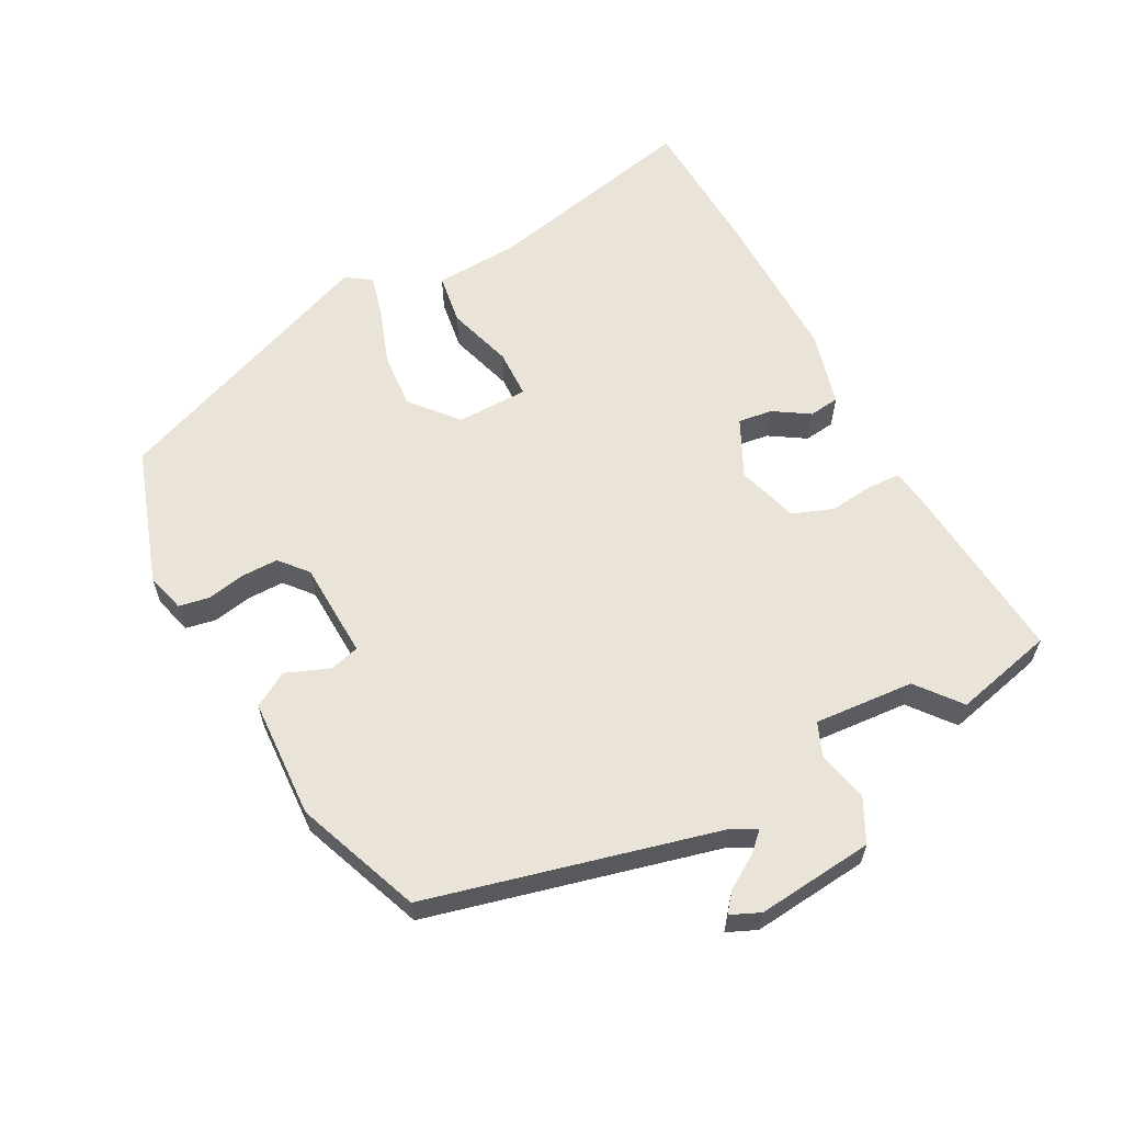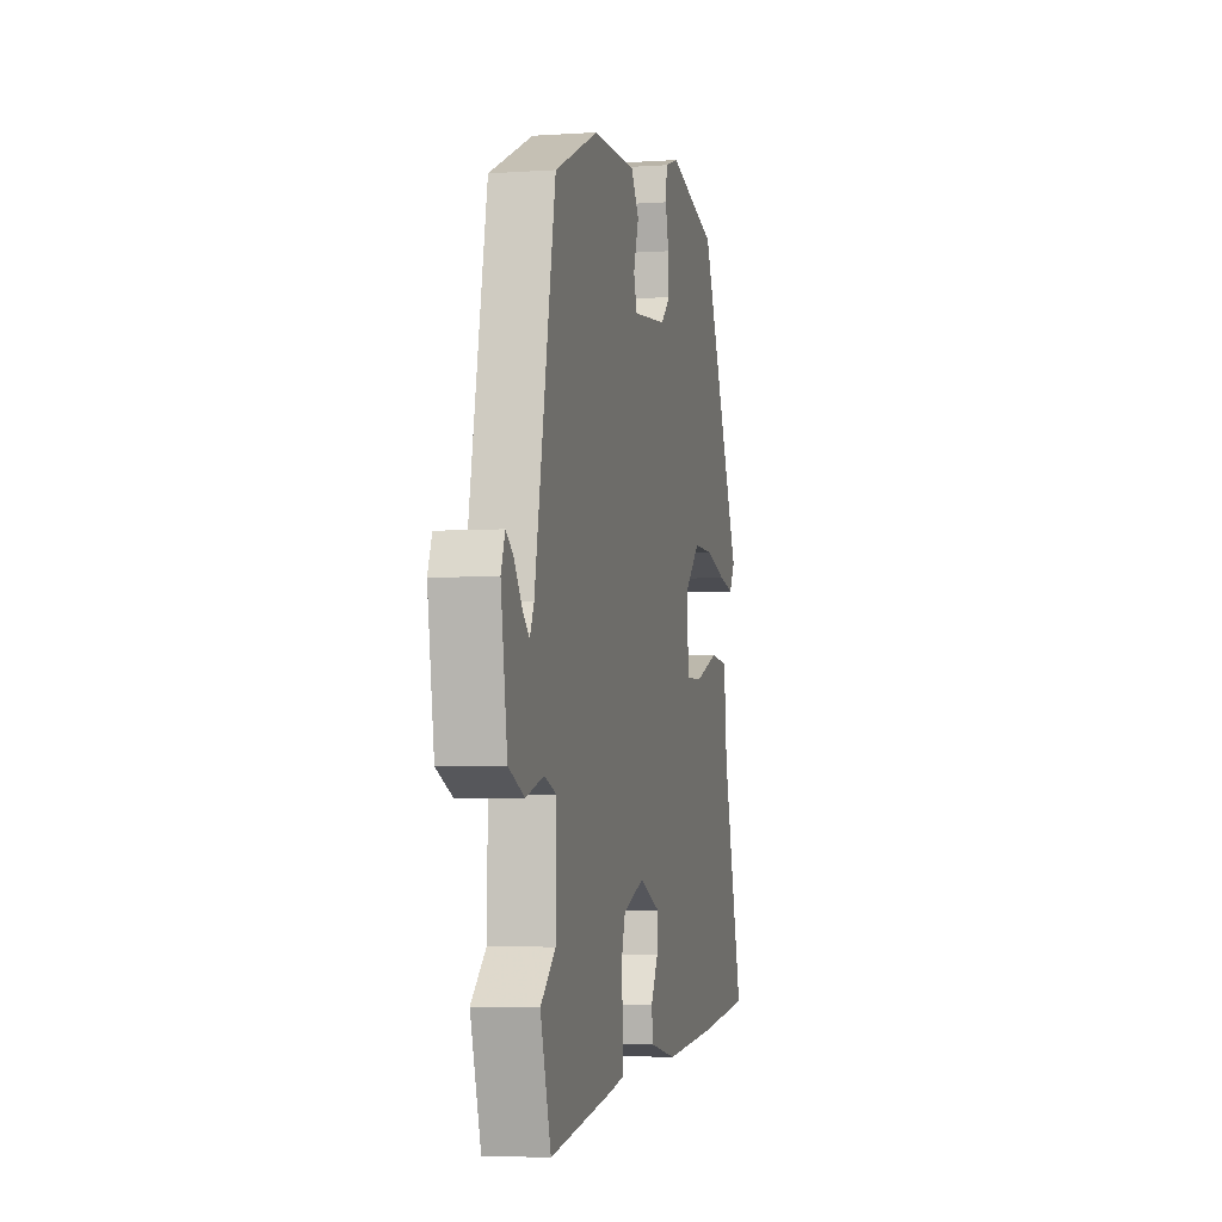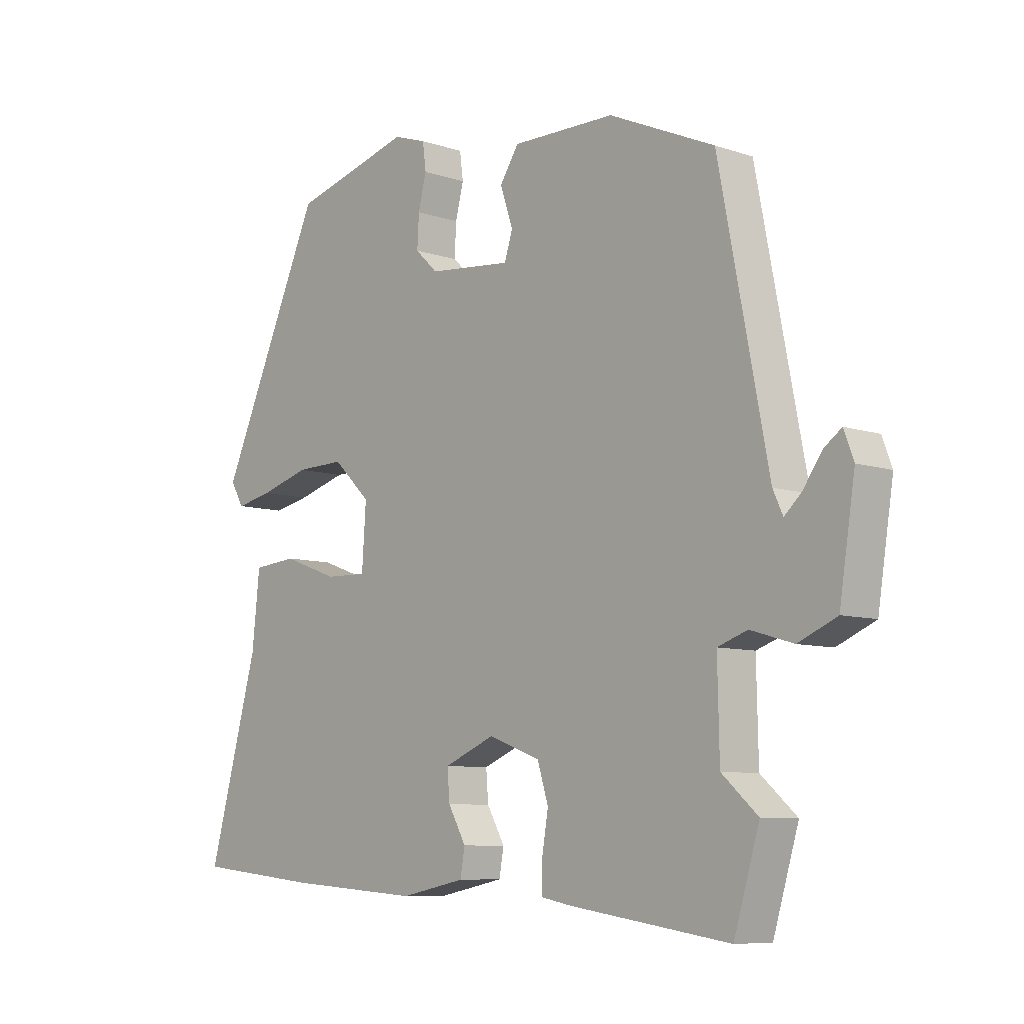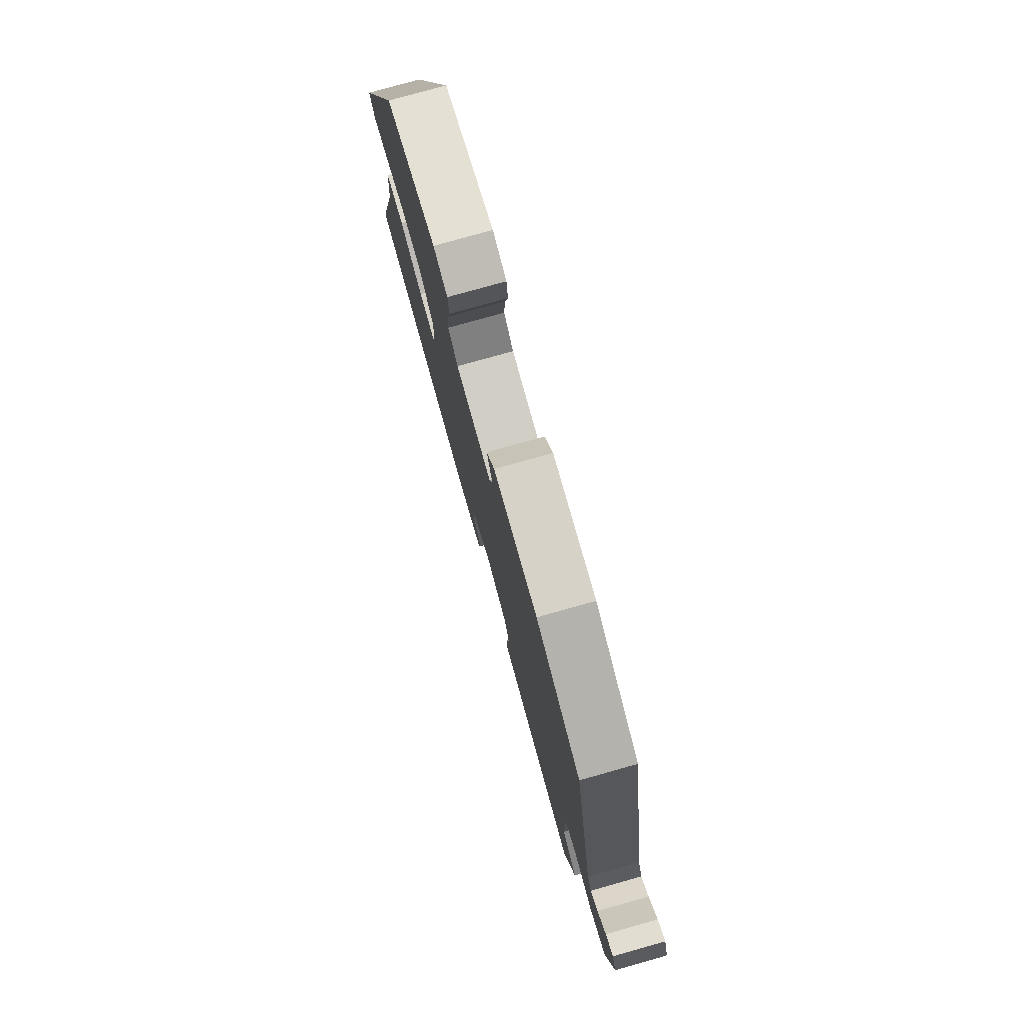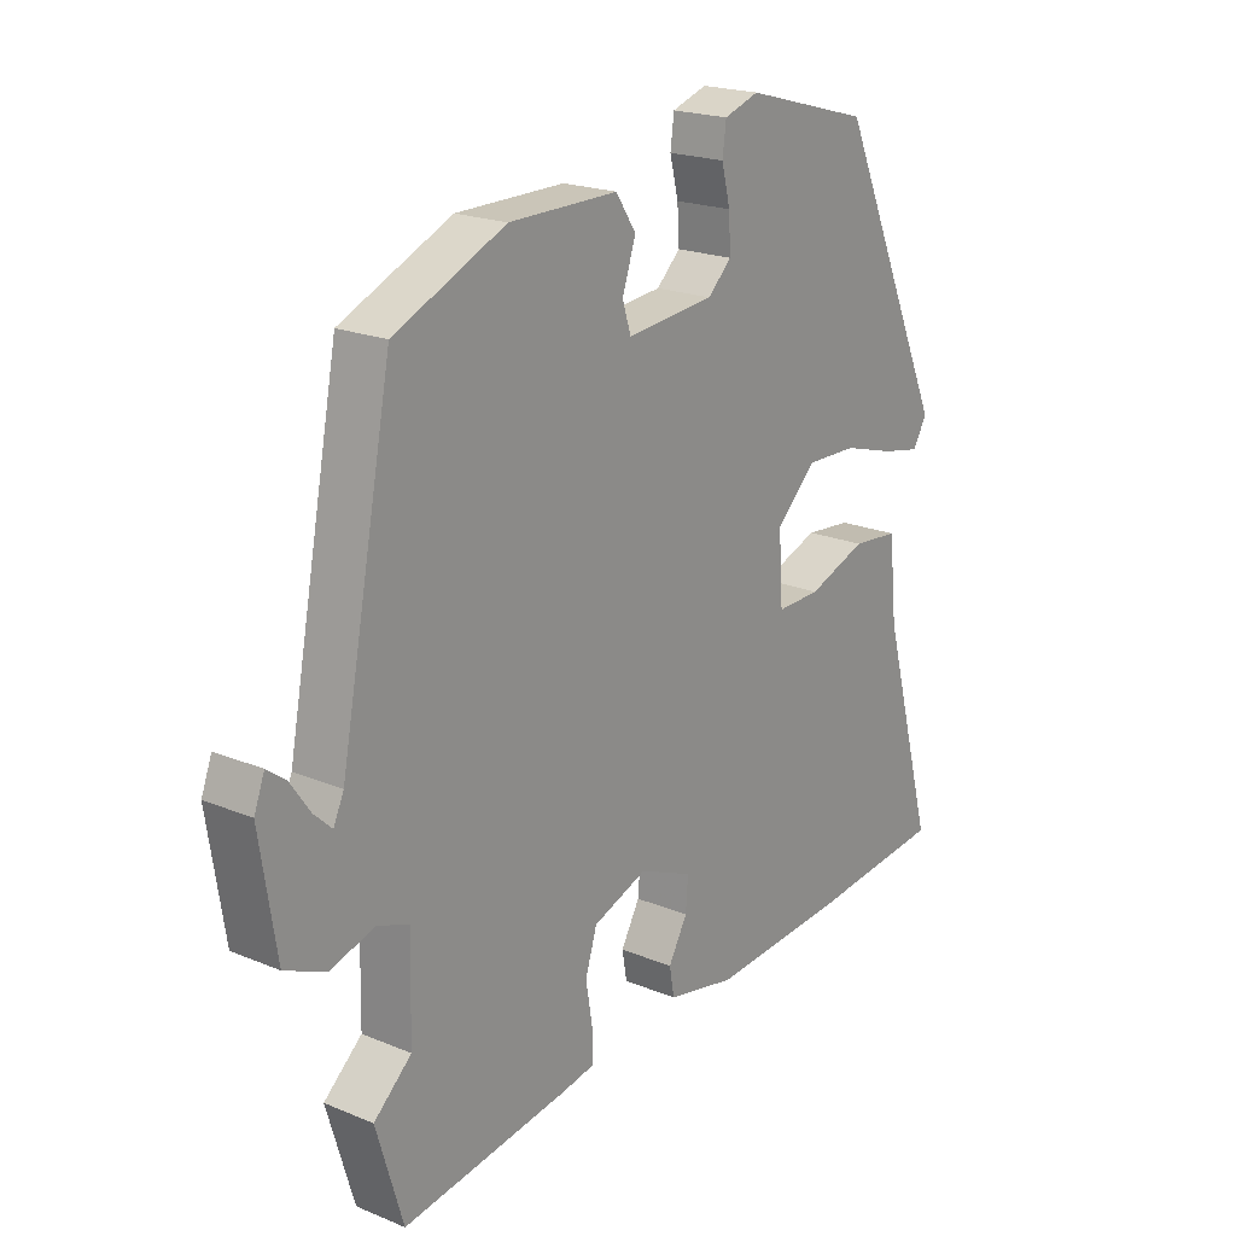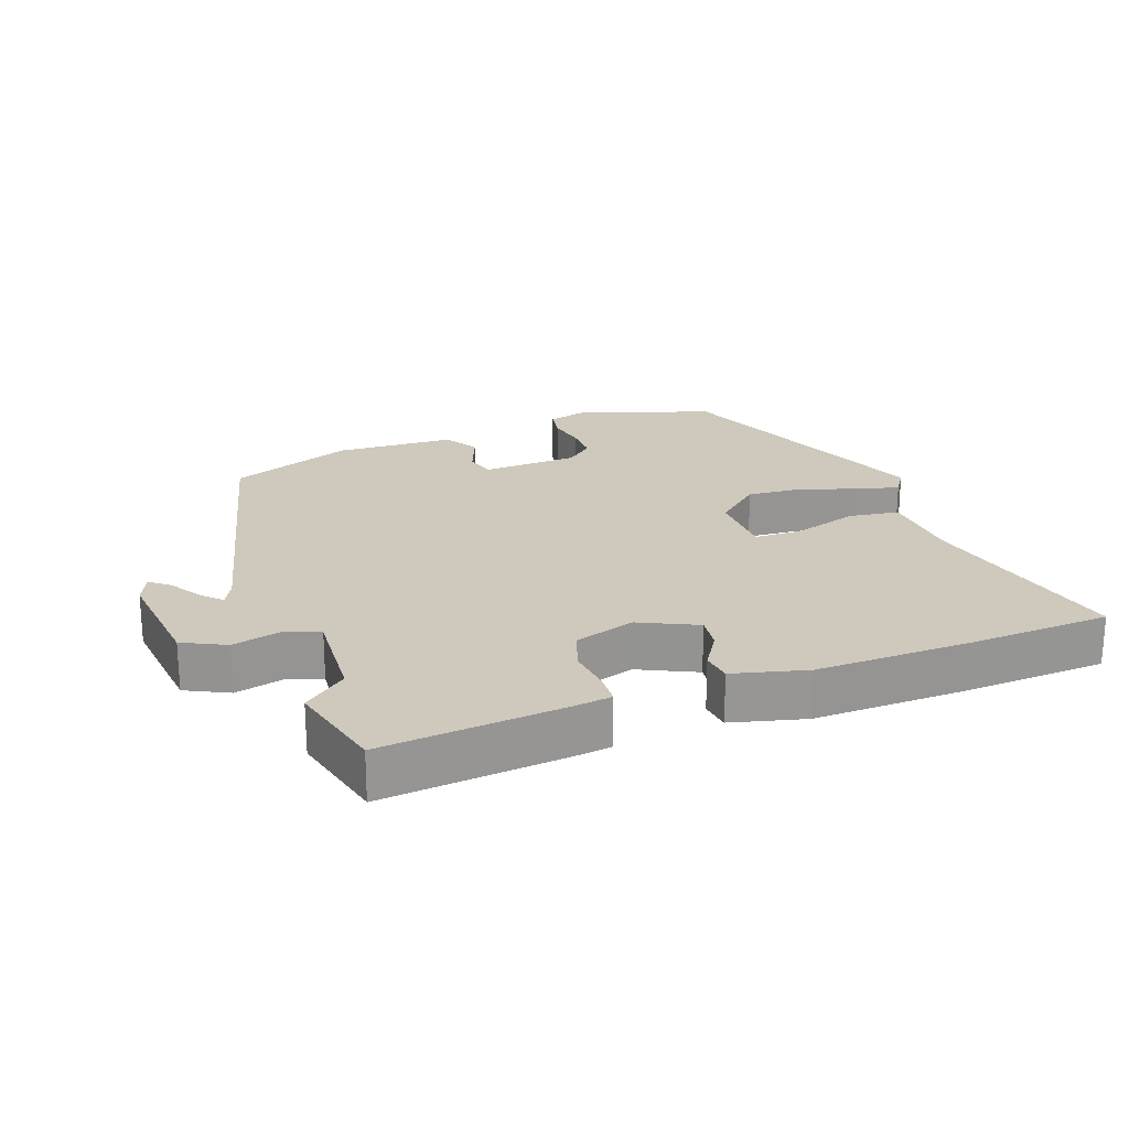
<metadata>
{"format":"obj","ext":"obj","renderer":"f3d","projection":"perspective","resolution":1024,"background":"white","views":[{"elev":61.1,"azim":65.2,"up":"+Y"},{"elev":-4.1,"azim":102.6,"up":"+Z"},{"elev":-8.1,"azim":47.4,"up":"+Z"},{"elev":77.8,"azim":74.3,"up":"+Z"},{"elev":20.3,"azim":127.1,"up":"+Z"},{"elev":22.5,"azim":162.7,"up":"+Y"}]}
</metadata>
<code>
v -0.358 0.07 0.486
v -0.152 0.07 0.543
v -0.095 0.07 0.524
v -0.089 0.07 0.478
v -0.103 0.07 0.422
v -0.106 0.07 0.367
v -0.067 0.07 0.33
v 0.077 0.07 0.316
v 0.091 0.07 0.36
v 0.069 0.07 0.426
v 0.102 0.07 0.476
v 0.28 0.07 0.475
v 0.462 0.07 0.394
v 0.547 0.07 -0.044
v 0.564 0.07 -0.081
v 0.593 0.07 -0.054
v 0.626 0.07 -0.007
v 0.656 0.07 0.015
v 0.673 0.07 -0.03
v 0.646 0.07 -0.203
v 0.58 0.07 -0.232
v 0.506 0.07 -0.21
v 0.455 0.07 -0.228
v 0.458 0.07 -0.377
v 0.52 0.07 -0.432
v 0.476 0.07 -0.579
v 0.201 0.07 -0.539
v 0.148 0.07 -0.529
v 0.148 0.07 -0.48
v 0.159 0.07 -0.414
v 0.14 0.07 -0.353
v 0.051 0.07 -0.32
v -0.037 0.07 -0.357
v -0.033 0.07 -0.408
v -0.002 0.07 -0.463
v -0.01 0.07 -0.508
v -0.122 0.07 -0.531
v -0.352 0.07 -0.515
v -0.567 0.07 -0.493
v -0.48 0.07 -0.176
v -0.467 0.07 -0.051
v -0.391 0.07 -0.044
v -0.295 0.07 -0.079
v -0.223 0.07 -0.081
v -0.216 0.07 0.025
v -0.281 0.07 0.087
v -0.365 0.07 0.085
v -0.45 0.07 0.06
v -0.514 0.07 0.047
v -0.537 0.07 0.086
v -0.358 0 0.486
v -0.152 0 0.543
v -0.095 0 0.524
v -0.089 0 0.478
v -0.103 0 0.422
v -0.106 0 0.367
v -0.067 0 0.33
v 0.077 0 0.316
v 0.091 0 0.36
v 0.069 0 0.426
v 0.102 0 0.476
v 0.28 0 0.475
v 0.462 0 0.394
v 0.547 0 -0.044
v 0.564 0 -0.081
v 0.593 0 -0.054
v 0.626 0 -0.007
v 0.656 0 0.015
v 0.673 0 -0.03
v 0.646 0 -0.203
v 0.58 0 -0.232
v 0.506 0 -0.21
v 0.455 0 -0.228
v 0.458 0 -0.377
v 0.52 0 -0.432
v 0.476 0 -0.579
v 0.201 0 -0.539
v 0.148 0 -0.529
v 0.148 0 -0.48
v 0.159 0 -0.414
v 0.14 0 -0.353
v 0.051 0 -0.32
v -0.037 0 -0.357
v -0.033 0 -0.408
v -0.002 0 -0.463
v -0.01 0 -0.508
v -0.122 0 -0.531
v -0.352 0 -0.515
v -0.567 0 -0.493
v -0.48 0 -0.176
v -0.467 0 -0.051
v -0.391 0 -0.044
v -0.295 0 -0.079
v -0.223 0 -0.081
v -0.216 0 0.025
v -0.281 0 0.087
v -0.365 0 0.085
v -0.45 0 0.06
v -0.514 0 0.047
v -0.537 0 0.086
f 47 48 49 50
f 46 47 50 1
f 45 46 1 2
f 44 45 2 3
f 40 41 42 43
f 40 43 44
f 39 40 44
f 38 39 44
f 37 38 44
f 34 35 36 37
f 33 34 37 44
f 32 33 44
f 31 32 44
f 27 28 29 30
f 27 30 31
f 24 25 26 27
f 23 24 27 31
f 19 20 21 22
f 19 22 23
f 16 17 18 19
f 15 16 19 23
f 14 15 23 31
f 9 10 11 12
f 8 9 12 13
f 3 4 5
f 44 3 5
f 44 5 6
f 31 44 6 7
f 8 13 14 31
f 7 8 31
f 100 99 98 97
f 51 100 97 96
f 52 51 96 95
f 53 52 95 94
f 93 92 91 90
f 94 93 90
f 94 90 89
f 94 89 88
f 94 88 87
f 87 86 85 84
f 94 87 84 83
f 94 83 82
f 94 82 81
f 80 79 78 77
f 81 80 77
f 77 76 75 74
f 81 77 74 73
f 72 71 70 69
f 73 72 69
f 69 68 67 66
f 73 69 66 65
f 81 73 65 64
f 62 61 60 59
f 63 62 59 58
f 55 54 53
f 55 53 94
f 56 55 94
f 57 56 94 81
f 81 64 63 58
f 81 58 57
f 1 51 52 2
f 2 52 53 3
f 3 53 54 4
f 4 54 55 5
f 5 55 56 6
f 6 56 57 7
f 7 57 58 8
f 8 58 59 9
f 9 59 60 10
f 10 60 61 11
f 11 61 62 12
f 12 62 63 13
f 13 63 64 14
f 14 64 65 15
f 15 65 66 16
f 16 66 67 17
f 17 67 68 18
f 18 68 69 19
f 19 69 70 20
f 20 70 71 21
f 21 71 72 22
f 22 72 73 23
f 23 73 74 24
f 24 74 75 25
f 25 75 76 26
f 26 76 77 27
f 27 77 78 28
f 28 78 79 29
f 29 79 80 30
f 30 80 81 31
f 31 81 82 32
f 32 82 83 33
f 33 83 84 34
f 34 84 85 35
f 35 85 86 36
f 36 86 87 37
f 37 87 88 38
f 38 88 89 39
f 39 89 90 40
f 40 90 91 41
f 41 91 92 42
f 42 92 93 43
f 43 93 94 44
f 44 94 95 45
f 45 95 96 46
f 46 96 97 47
f 47 97 98 48
f 48 98 99 49
f 49 99 100 50
f 50 100 51 1

</code>
